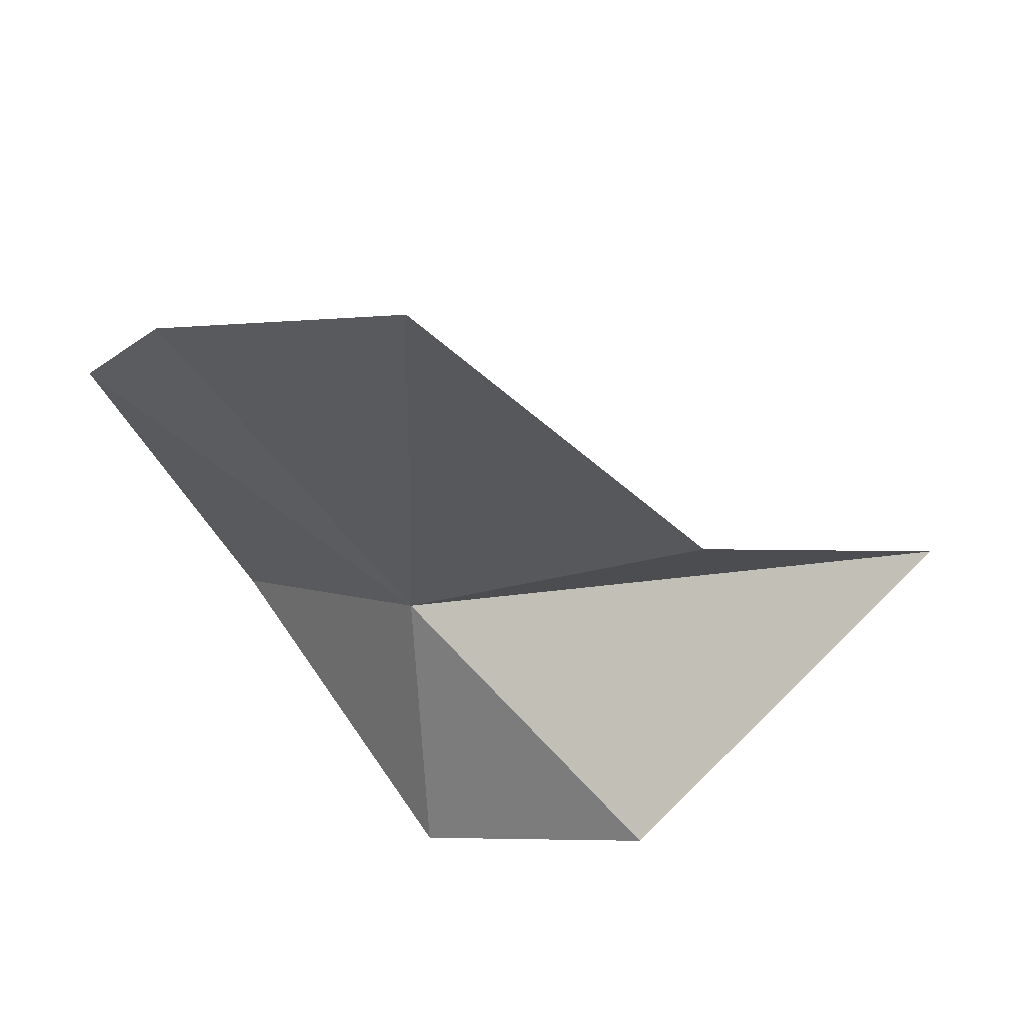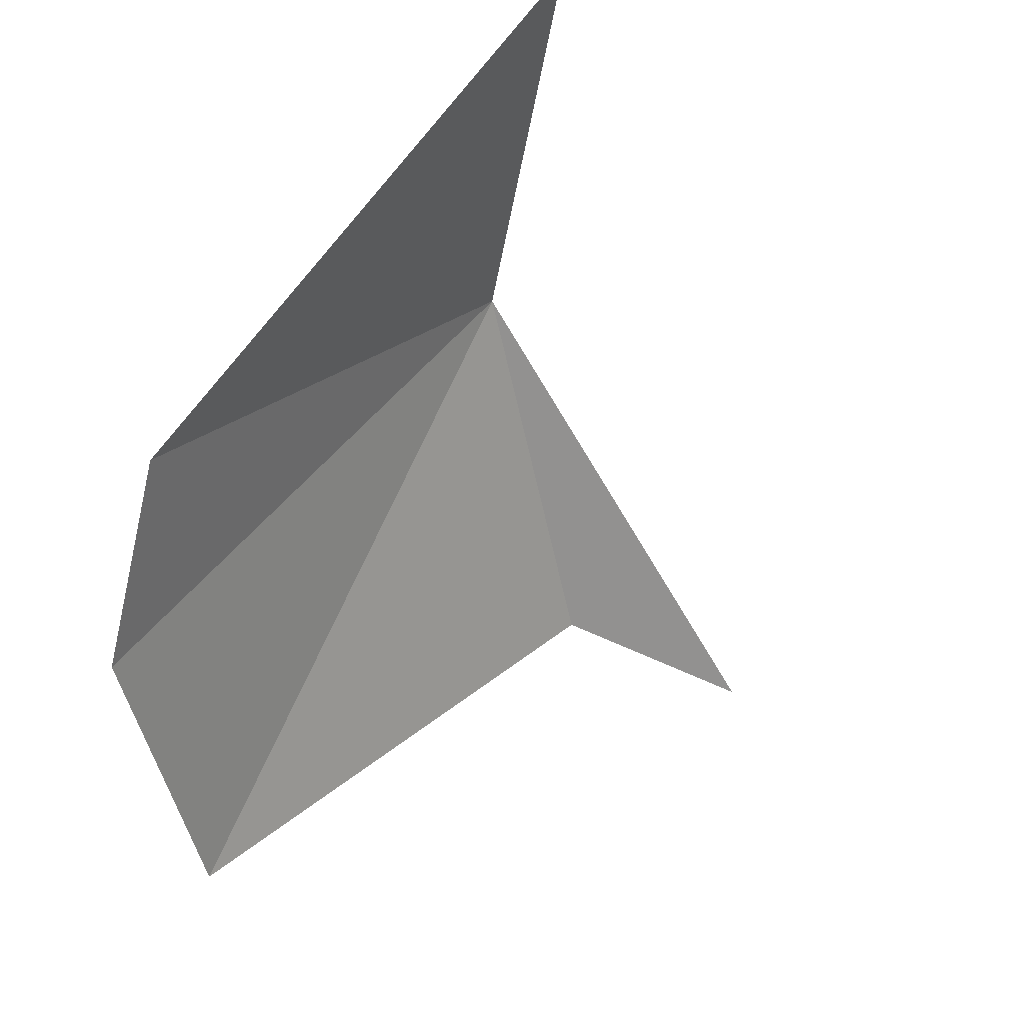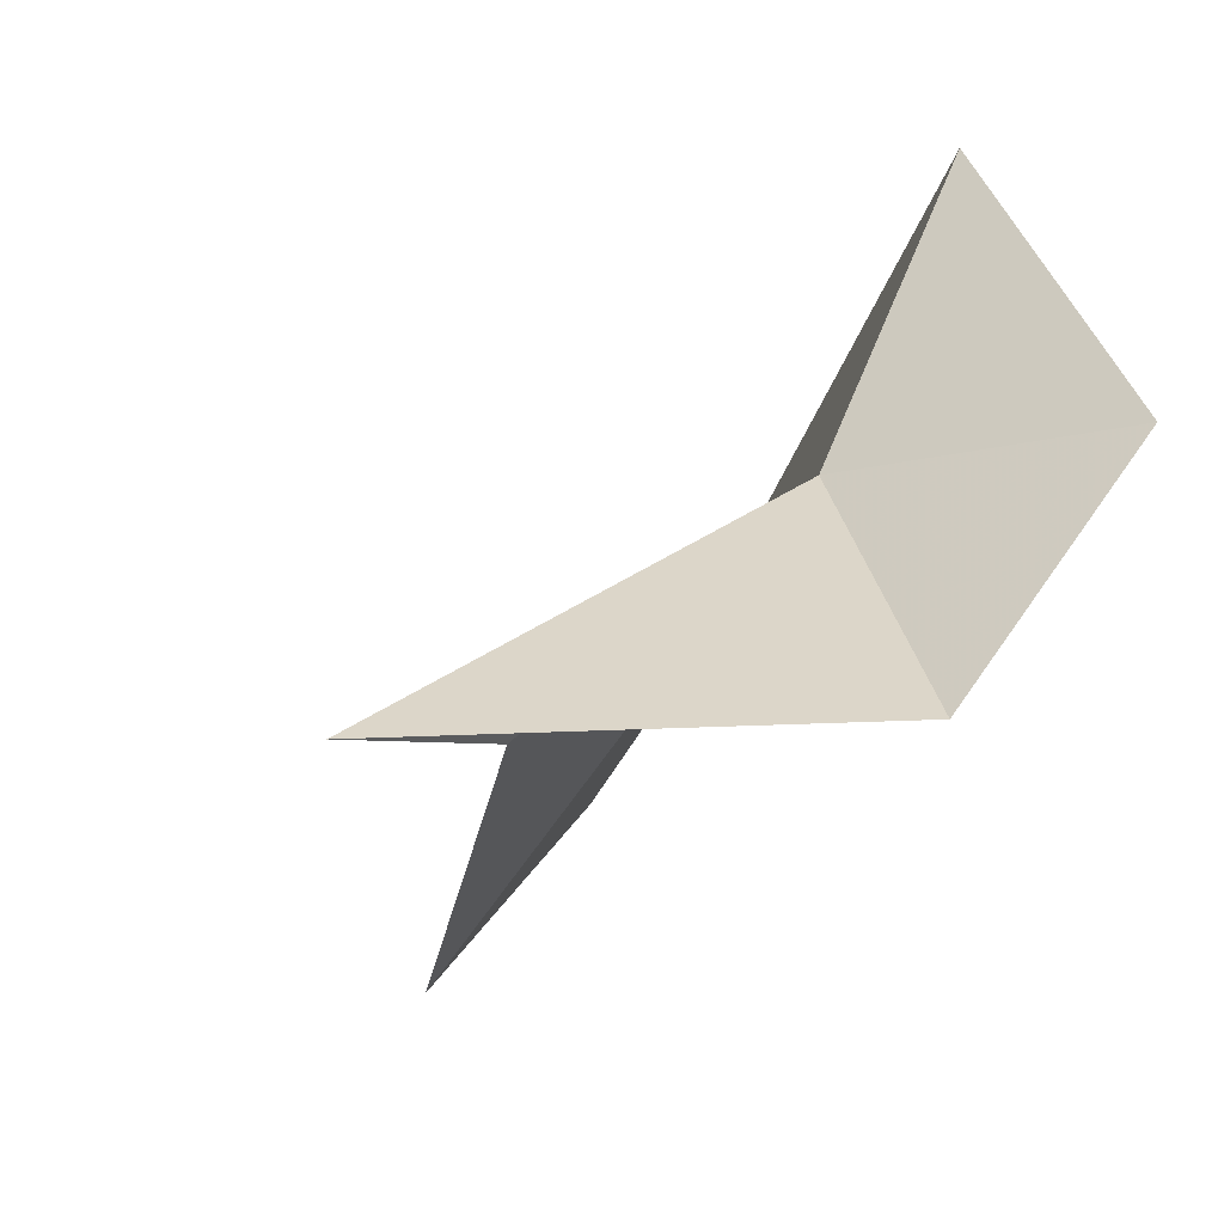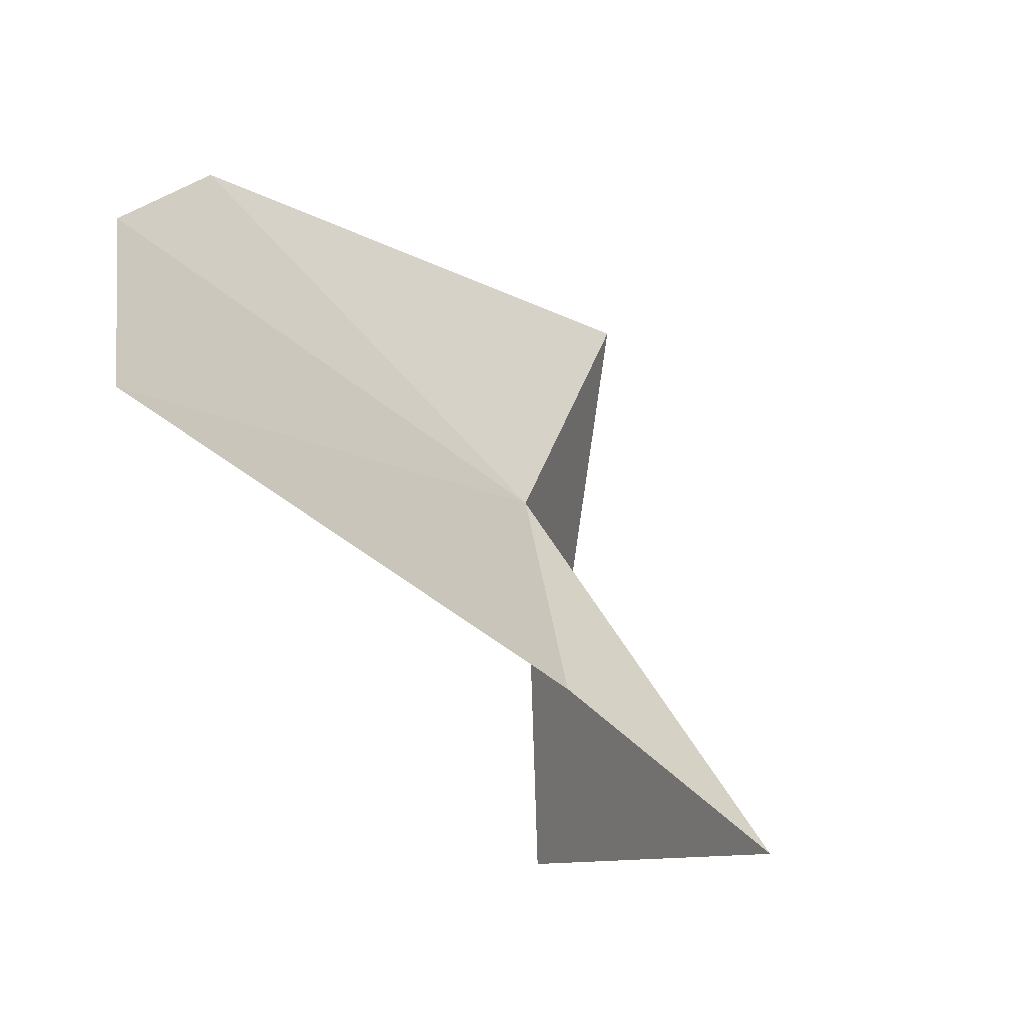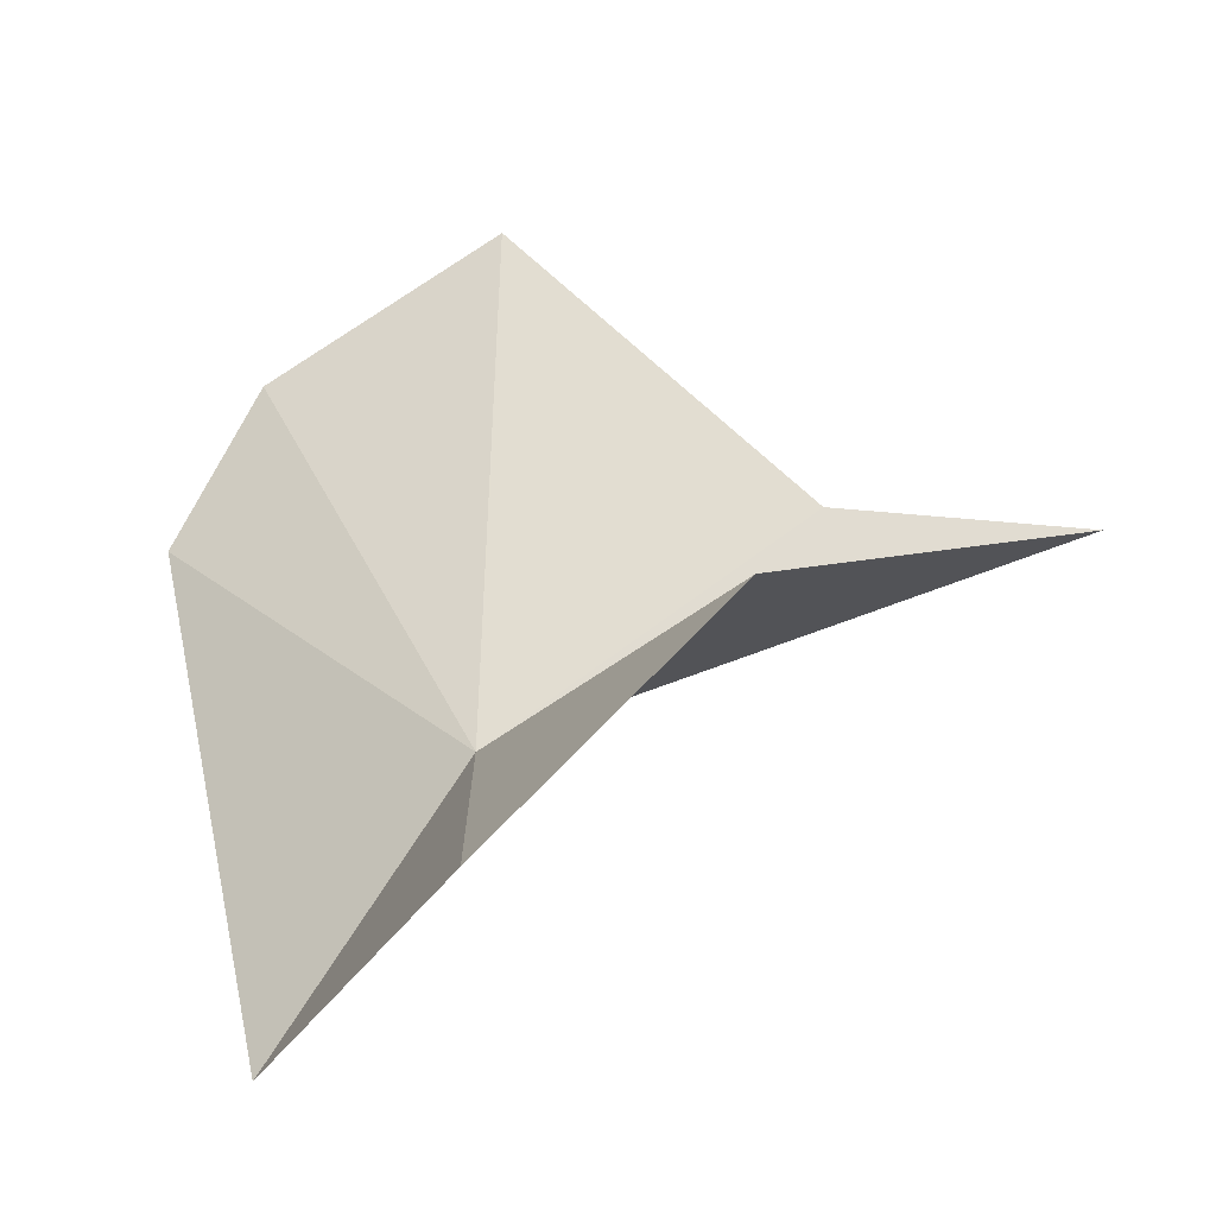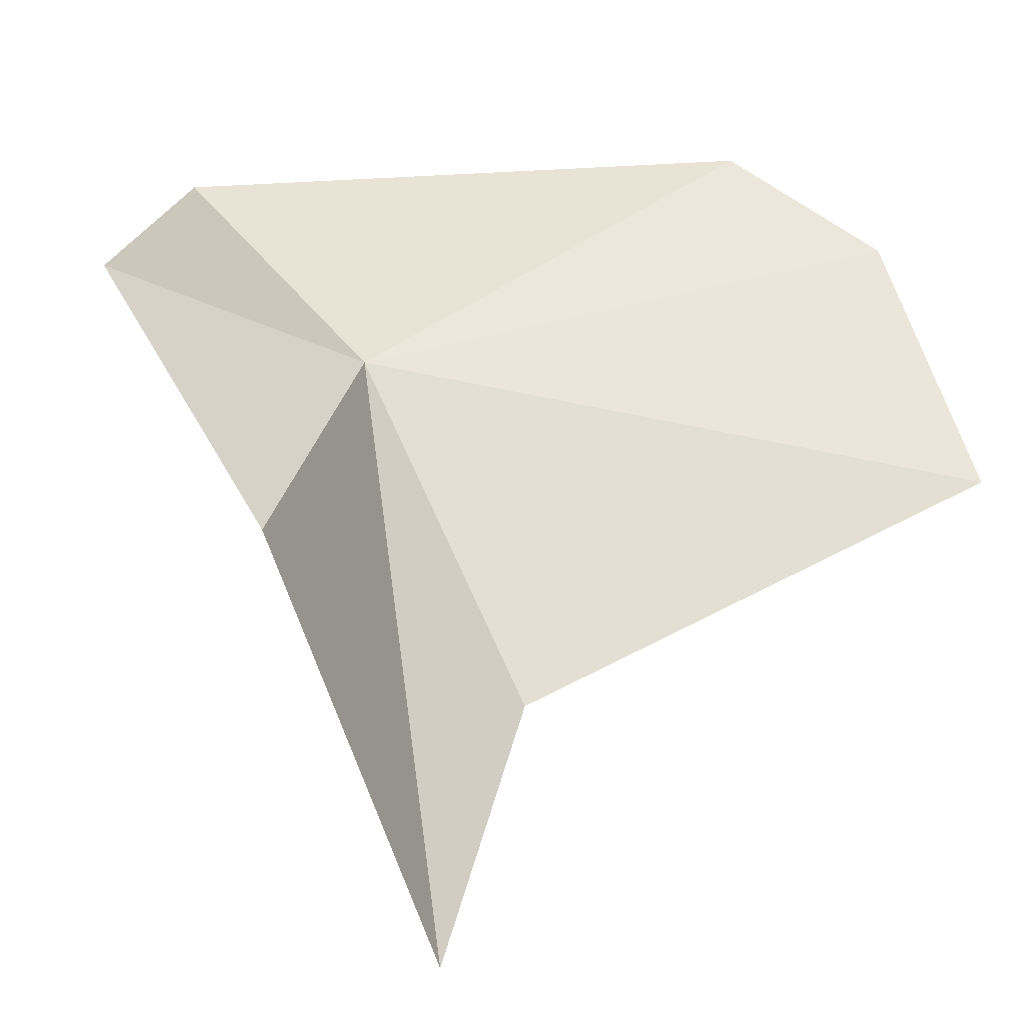
<metadata>
{"format":"obj","ext":"obj","renderer":"f3d","projection":"perspective","resolution":1024,"background":"white","views":[{"elev":50.8,"azim":-48.4,"up":"+Z"},{"elev":71.2,"azim":18.8,"up":"+Y"},{"elev":-53.4,"azim":138.8,"up":"+Y"},{"elev":-22.3,"azim":29.1,"up":"+Y"},{"elev":-45.4,"azim":-43.0,"up":"+Z"},{"elev":-57.1,"azim":-104.7,"up":"+Y"}]}
</metadata>
<code>
v -65.27 3.161 18.94
v -58.82 -8.891 27.36
v -68.35 -0.7071 43.85
v -51.29 -15.99 26.03
v -66.45 -12.23 15.77
v -72.54 9.489 39.33
v -72.75 14.67 33.11
v -65.3 15.11 10.58
v -69.56 -1.64 8.161
f 1 2 3
f 1 4 2
f 1 5 4
f 1 3 6
f 1 6 7
f 1 7 8
f 1 9 5
f 1 8 9

</code>
